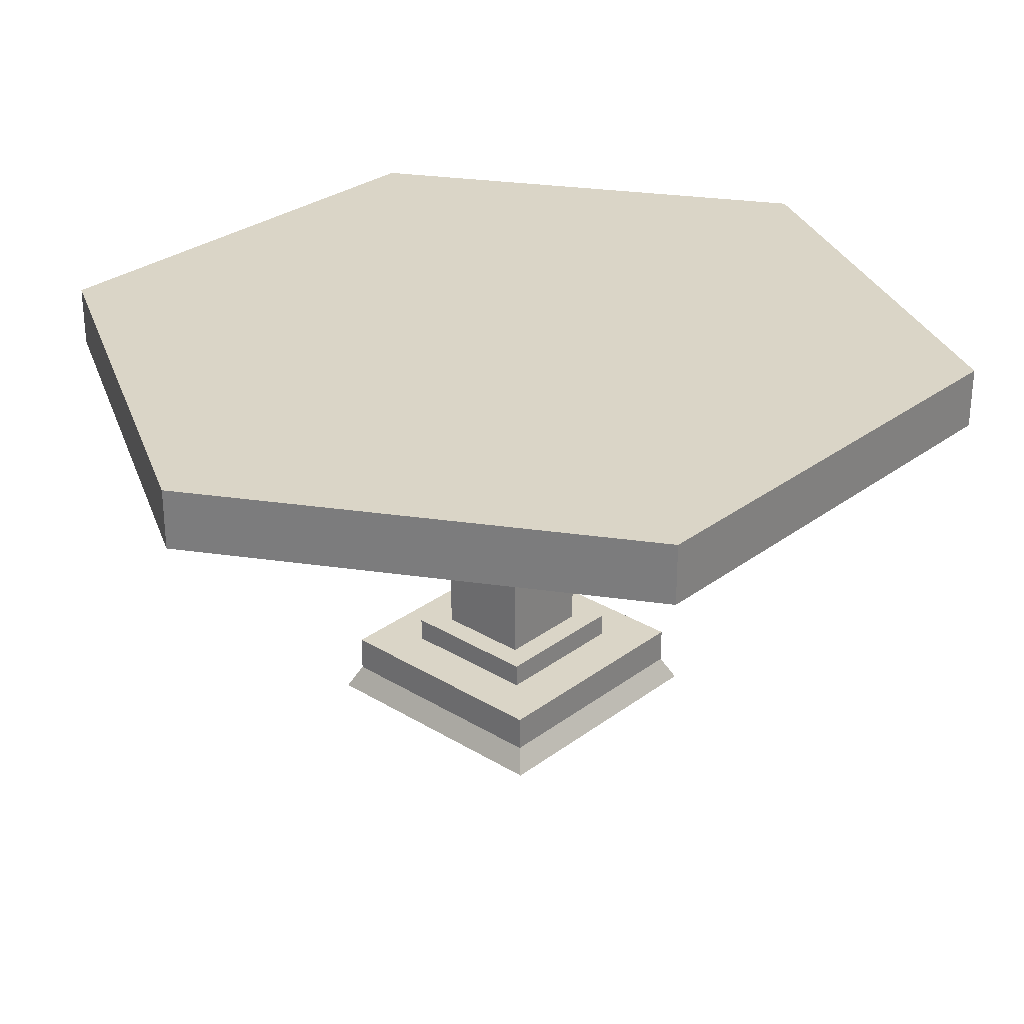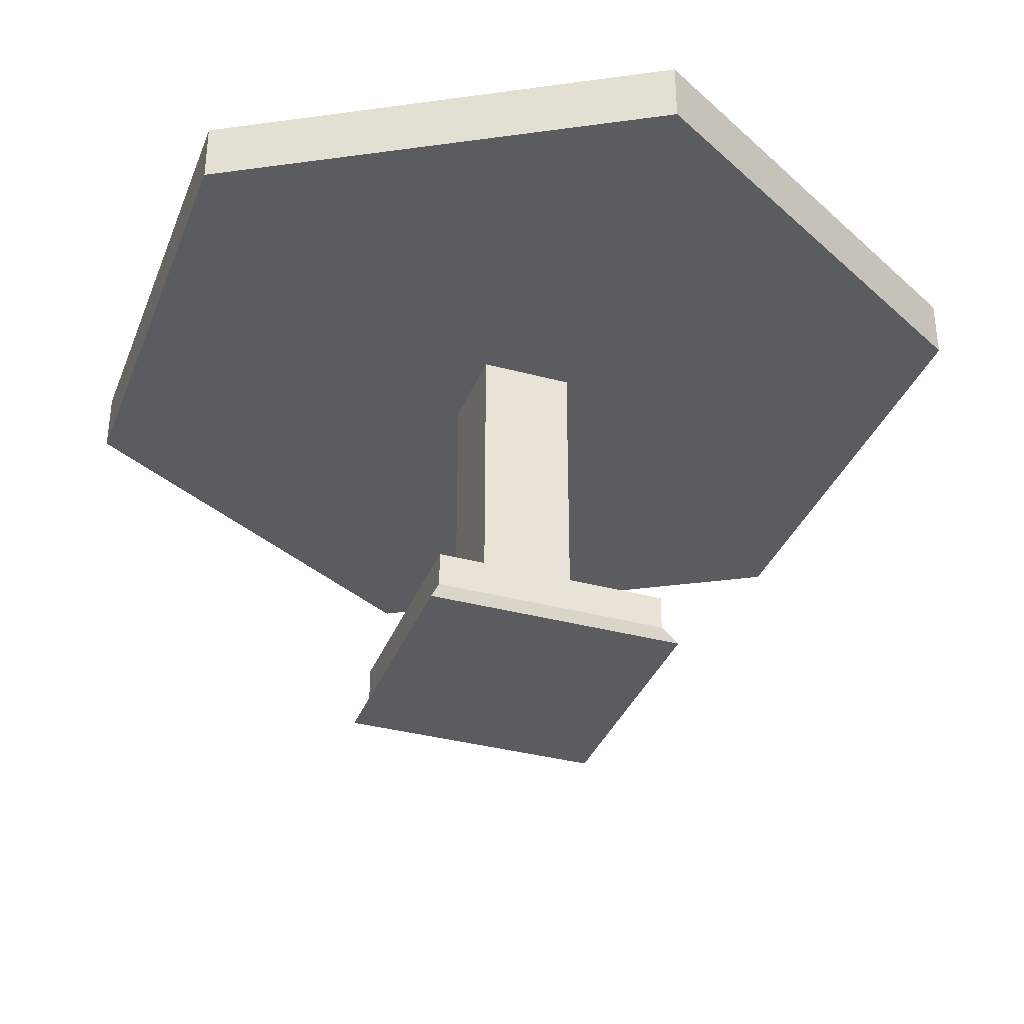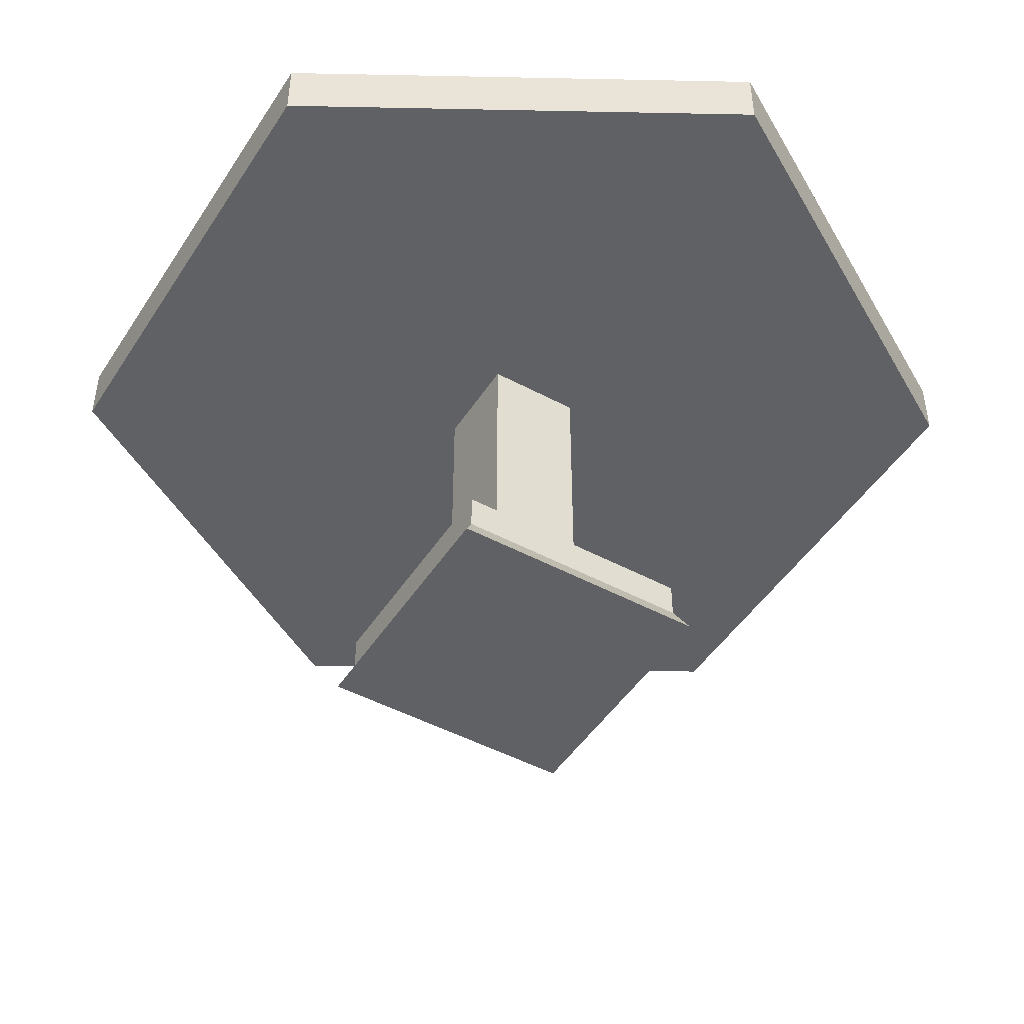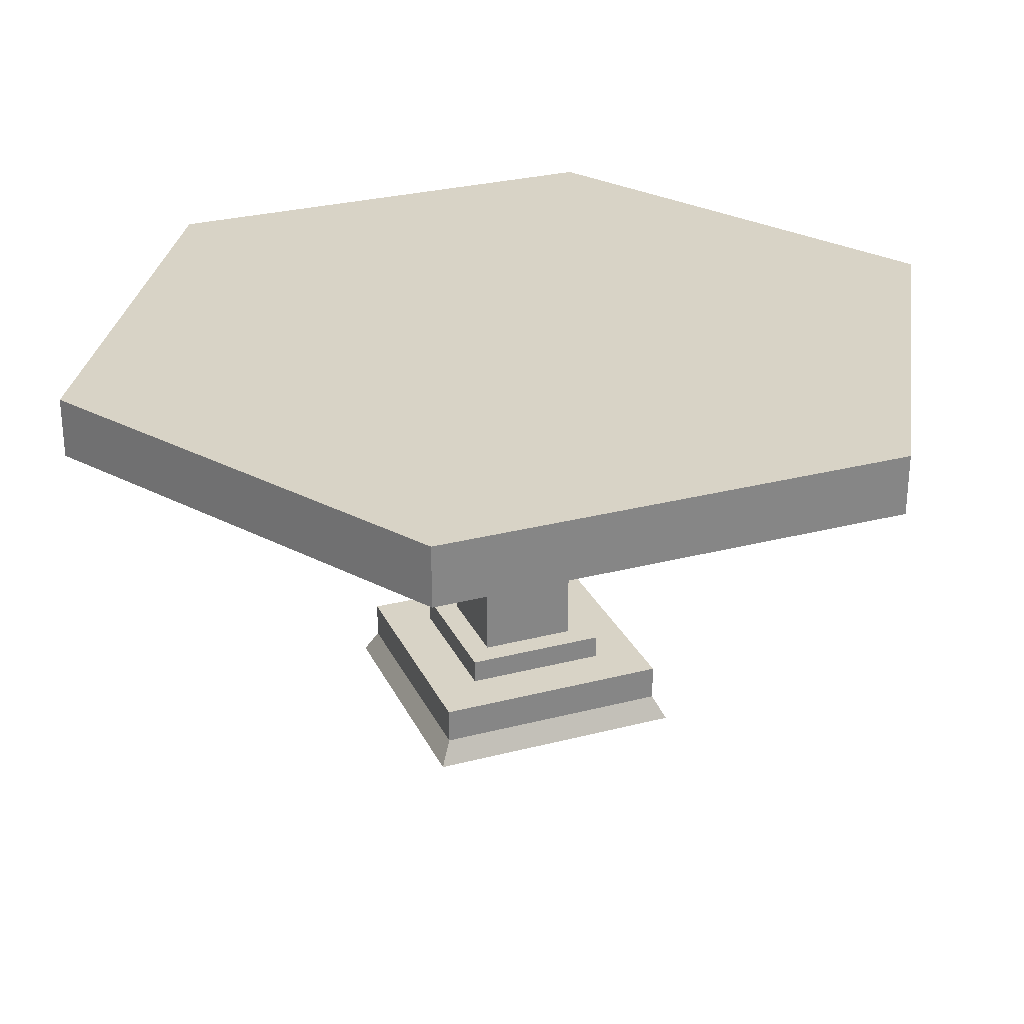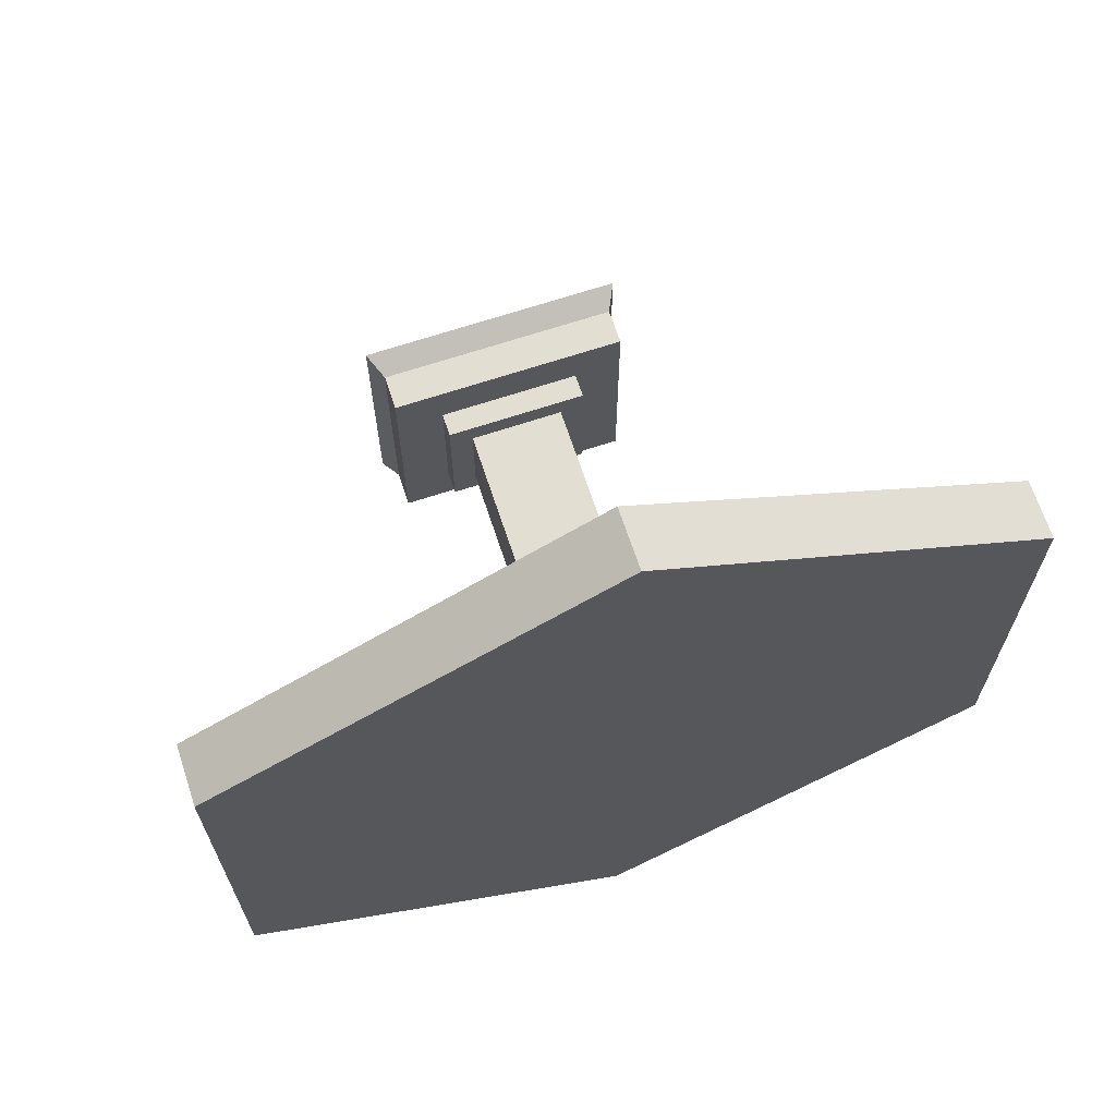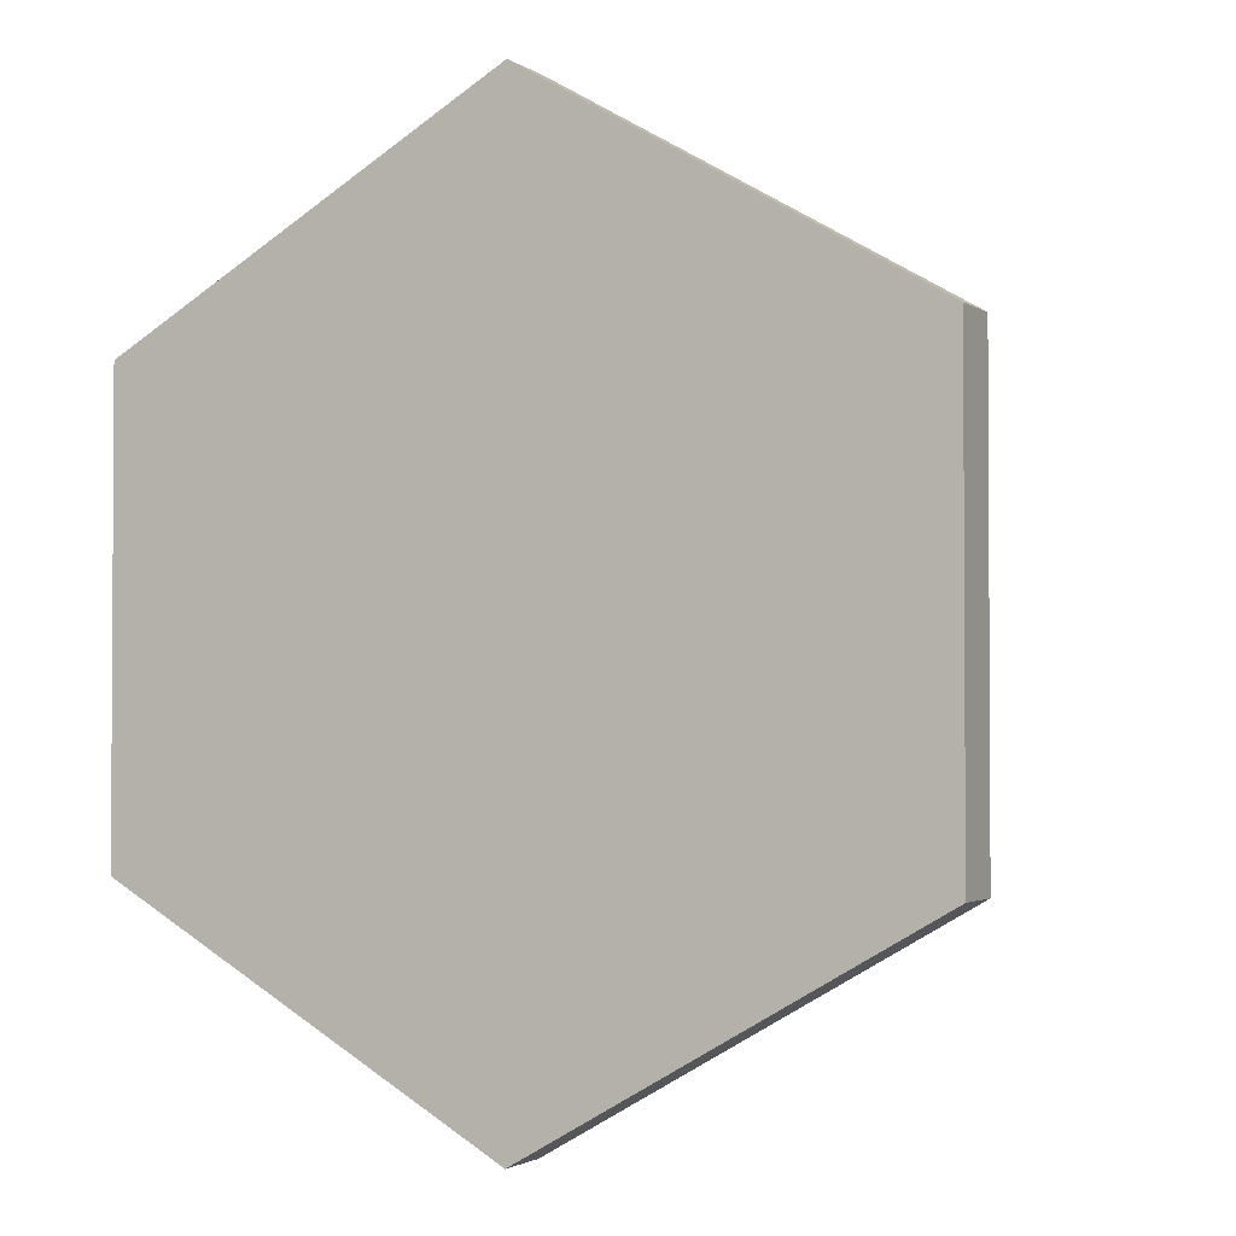
<metadata>
{"format":"obj","ext":"obj","renderer":"f3d","projection":"perspective","resolution":1024,"background":"white","views":[{"elev":29.0,"azim":42.2,"up":"+Y"},{"elev":-35.2,"azim":160.3,"up":"+Y"},{"elev":-47.3,"azim":148.7,"up":"+Y"},{"elev":28.2,"azim":-111.5,"up":"+Y"},{"elev":67.7,"azim":161.7,"up":"+Z"},{"elev":-2.0,"azim":-153.9,"up":"+Z"}]}
</metadata>
<code>
g tableRound
v -3.61e-15 0.4516 6
v -3.064 0.4516 4.4
v -3.464 0.4516 8
v -3.864 0.4516 4.4
v -6.928 0.4516 6
v -3.864 0.4516 3.6
v -3.064 0.4516 3.6
v -3.464 0.4516 0
v 0 0.4516 2
v 0 0.4516 4
v -6.928 0.4516 2
v -6.928 0.4516 4
v 0 0.9673 2
v -3.61e-15 0.9673 6
v -3.464 0.9673 0
v -3.464 0.9673 8
v -6.928 0.9673 2
v -6.928 0.9673 6
v -3.864 -2 3.6
v -3.064 -2 3.6
v -3.064 -2 4.4
v -3.864 -2 4.4
v -4.064 -2.2 3.4
v -2.864 -2.2 3.4
v -4.064 -2 3.4
v -2.864 -2 3.4
v -2.864 -2 4.6
v -2.864 -2.2 4.6
v -4.064 -2.2 4.6
v -4.064 -2 4.6
v -2.464 -2.2 3
v -2.464 -2.5 3
v -2.464 -2.2 5
v -2.464 -2.5 5
v -4.464 -2.5 5
v -4.464 -2.2 5
v -4.464 -2.5 3
v -4.464 -2.2 3
v -2.364 -2.7 5.1
v -2.364 -2.7 2.9
v -4.564 -2.7 5.1
v -4.564 -2.7 2.9
f 2 1 3
f 3 4 2
f 3 5 4
f 5 6 4
f 1 2 7
f 1 7 8
f 7 6 8
f 1 8 9
f 9 10 1
f 6 11 8
f 6 5 11
f 5 12 11
f 14 13 15
f 15 16 14
f 15 17 16
f 17 18 16
f 5 3 16
f 16 18 5
f 17 11 12
f 12 18 17
f 12 5 18
f 8 11 17
f 17 15 8
f 9 8 15
f 15 13 9
f 9 13 14
f 14 10 9
f 14 1 10
f 3 1 14
f 14 16 3
f 20 19 6
f 6 7 20
f 20 7 2
f 2 21 20
f 22 21 2
f 2 4 22
f 6 19 22
f 22 4 6
f 24 23 25
f 25 26 24
f 24 26 27
f 27 28 24
f 25 23 29
f 29 30 25
f 20 27 26
f 26 25 20
f 25 19 20
f 25 22 19
f 27 20 21
f 21 30 27
f 21 22 30
f 22 25 30
f 32 31 33
f 33 34 32
f 35 34 33
f 33 36 35
f 32 37 38
f 38 31 32
f 38 37 35
f 35 36 38
f 24 33 31
f 31 38 24
f 38 23 24
f 38 29 23
f 33 24 28
f 28 36 33
f 28 29 36
f 29 38 36
f 40 39 41
f 41 42 40
f 41 39 34
f 34 35 41
f 37 42 41
f 41 35 37
f 40 42 37
f 37 32 40
f 39 40 32
f 32 34 39
f 29 28 27
f 27 30 29

</code>
